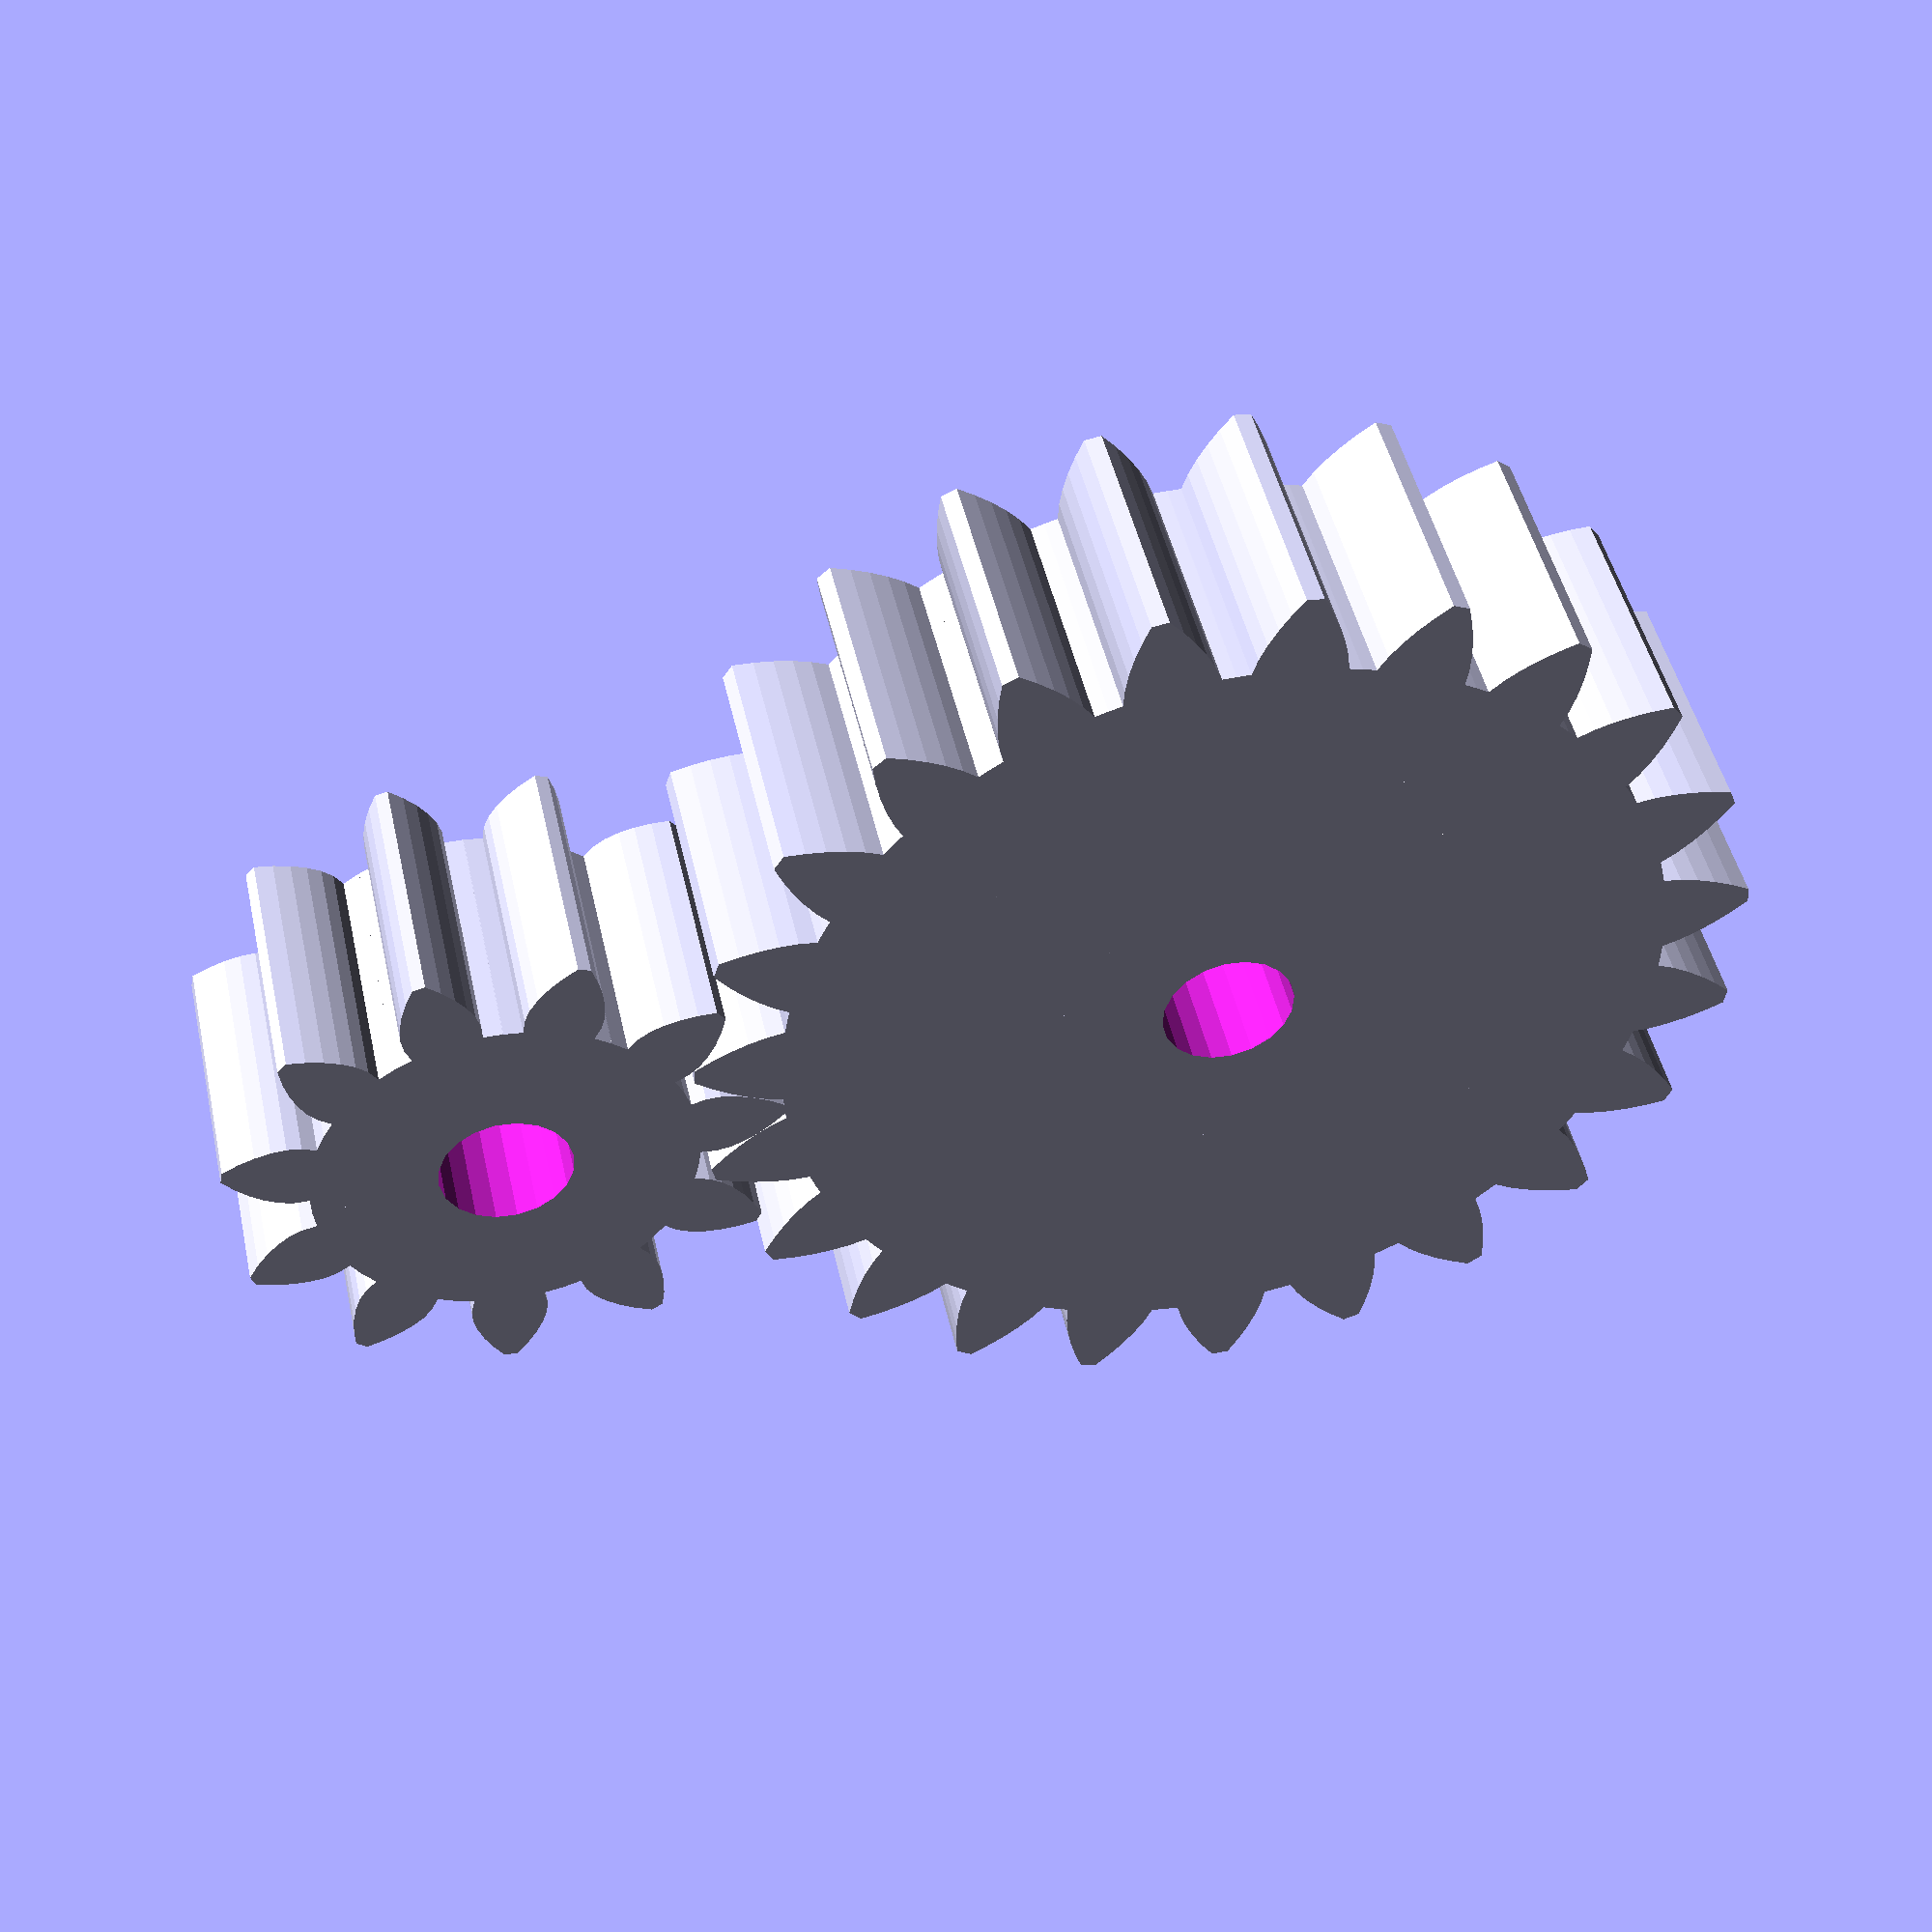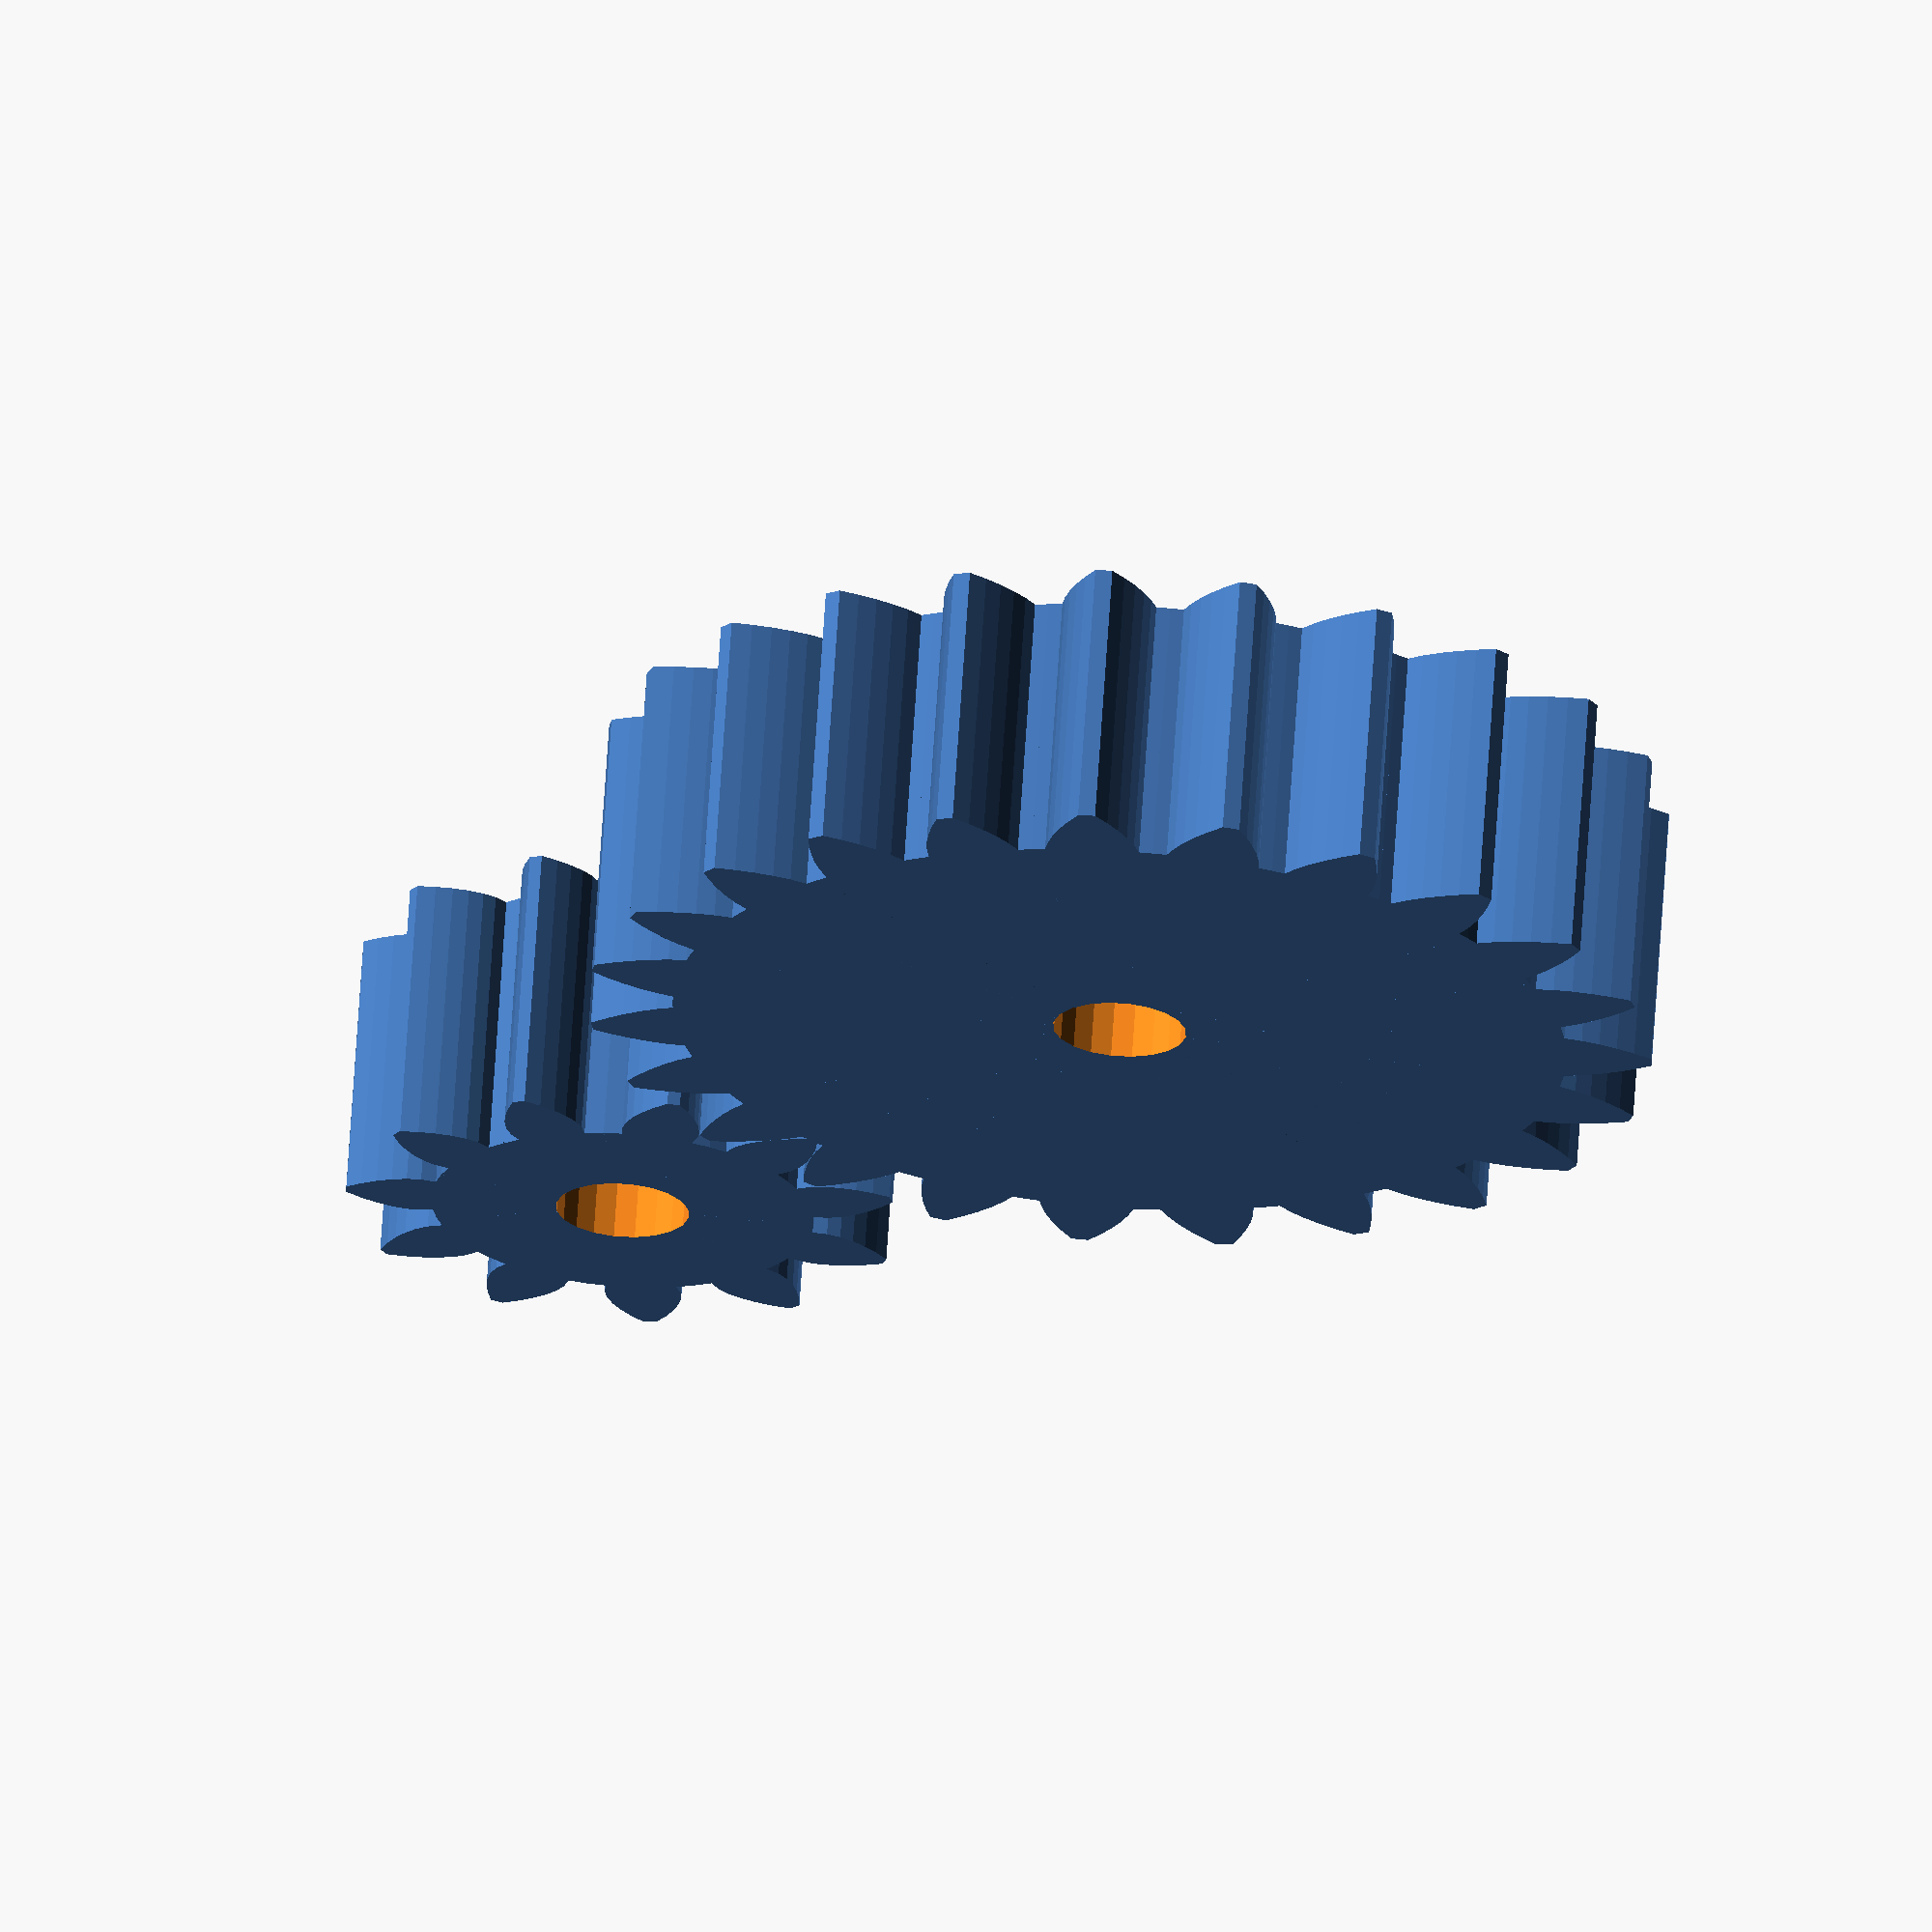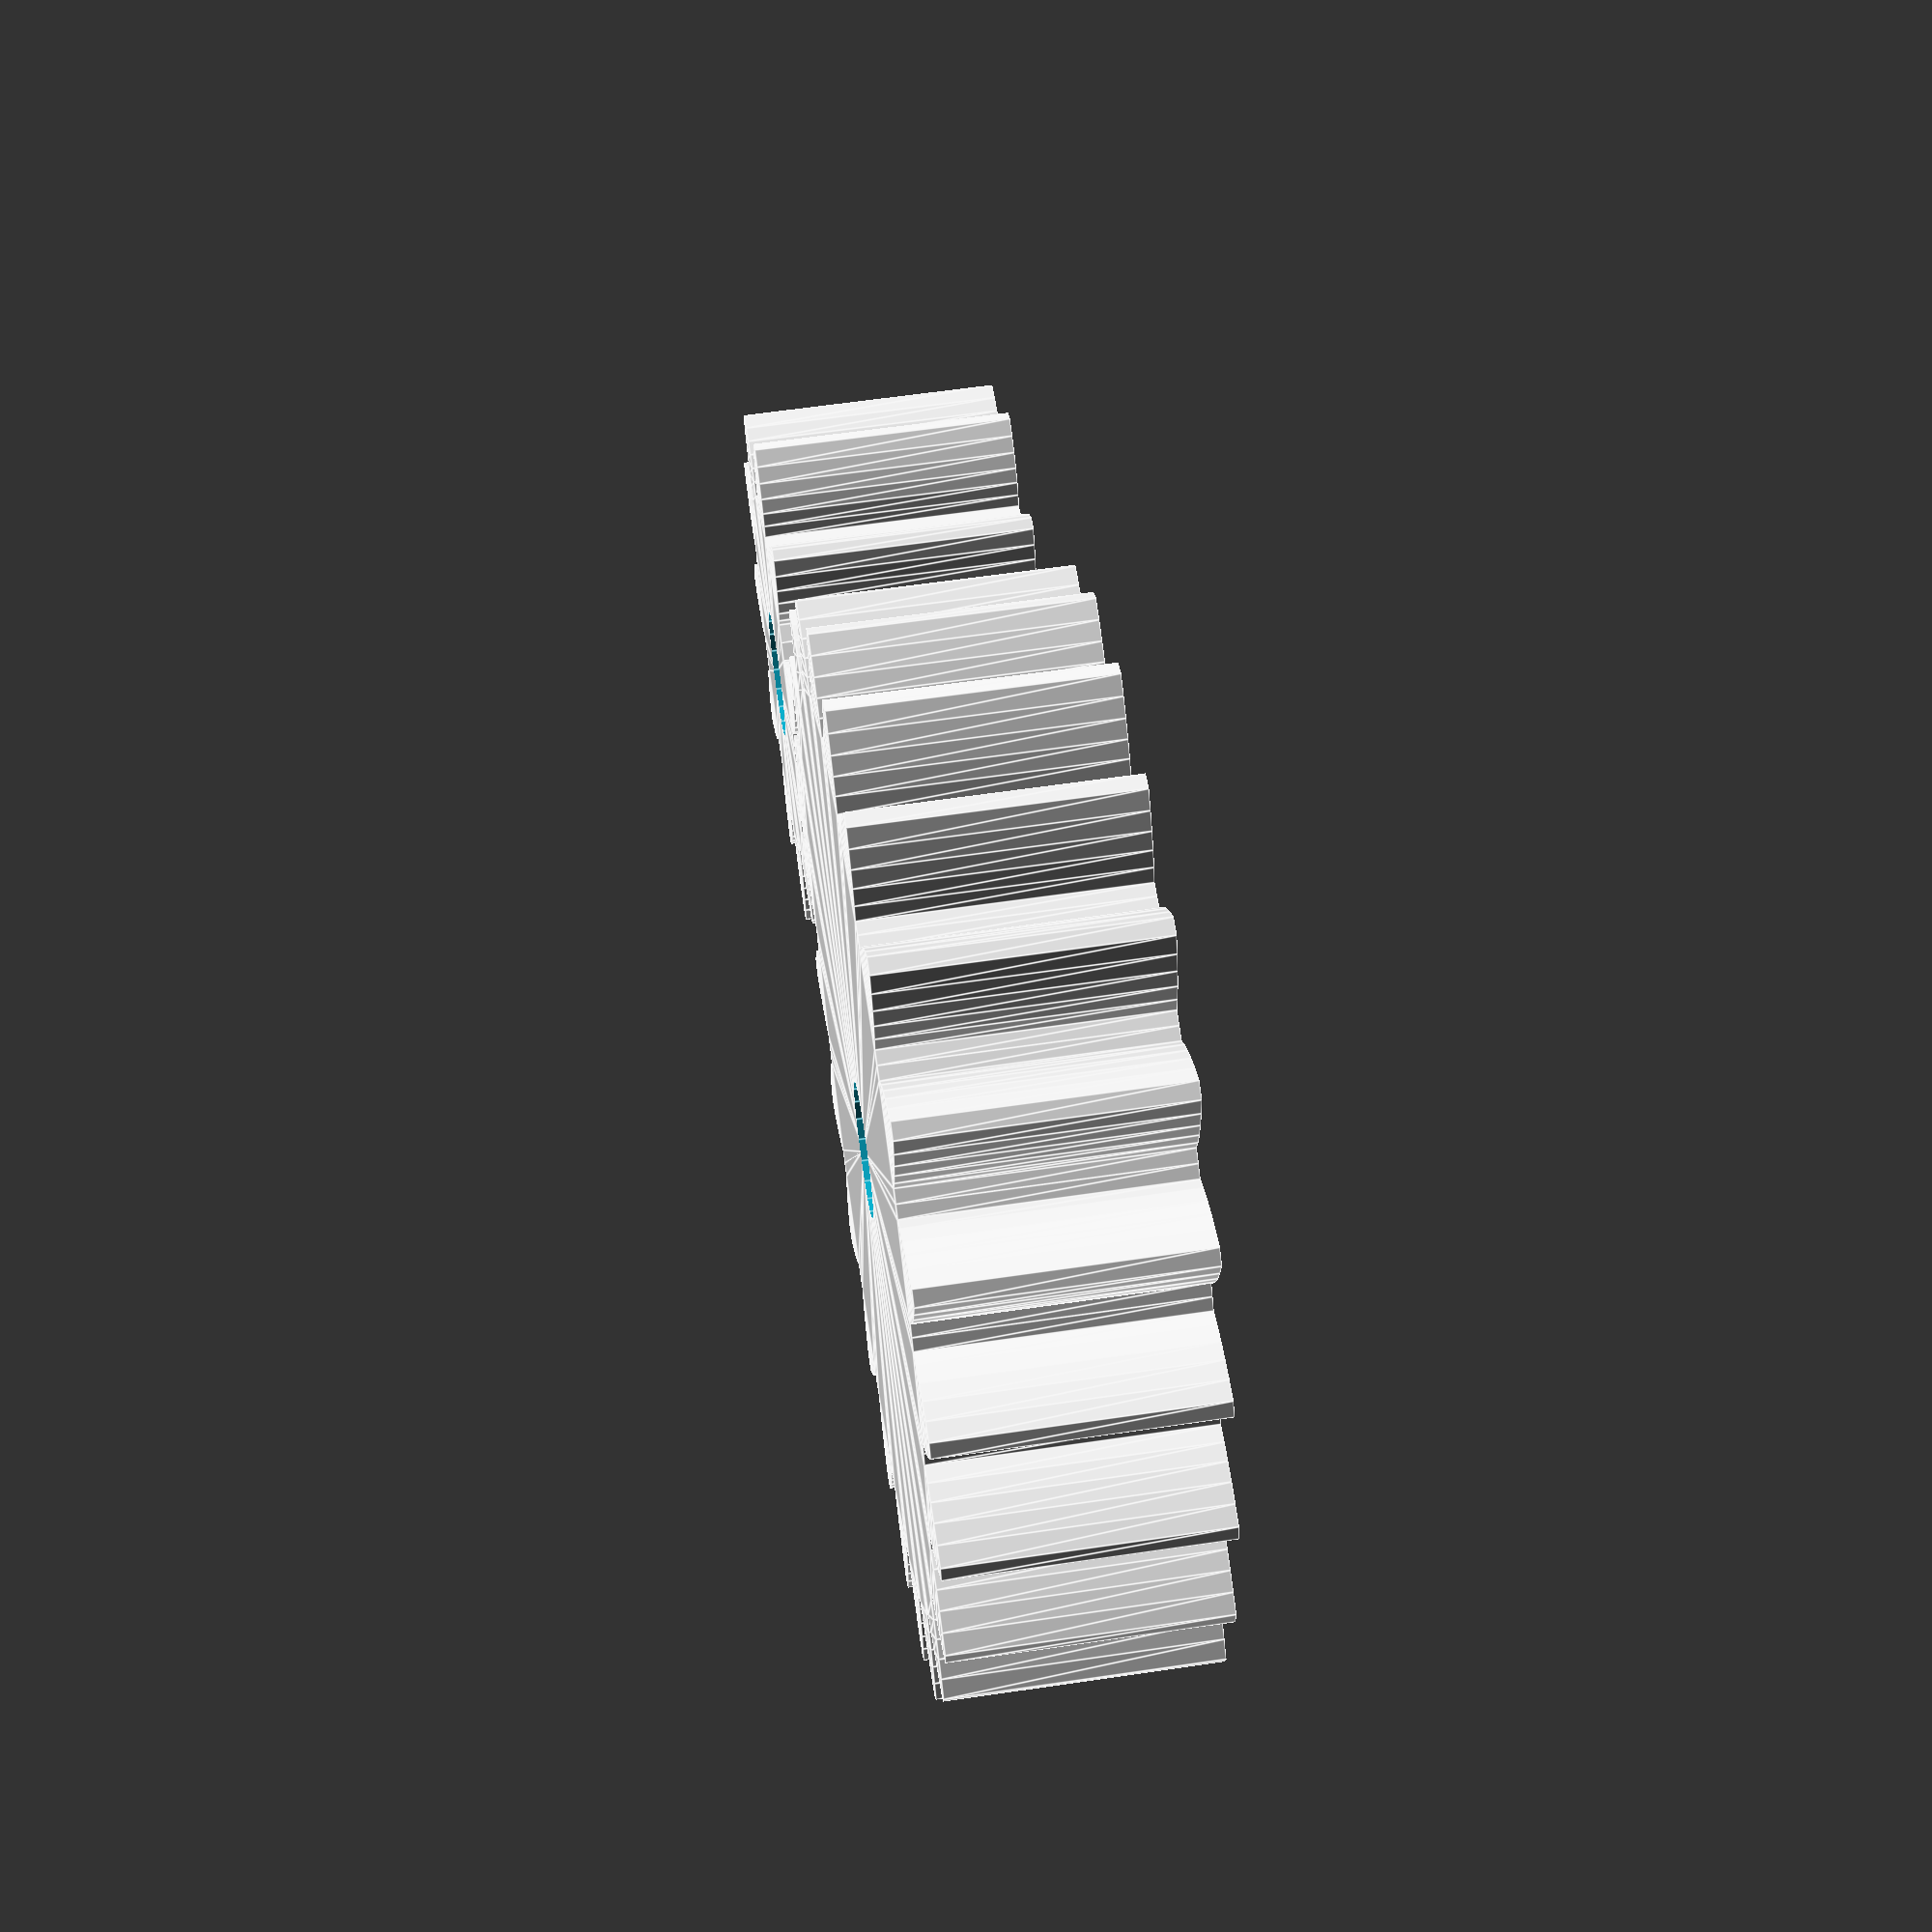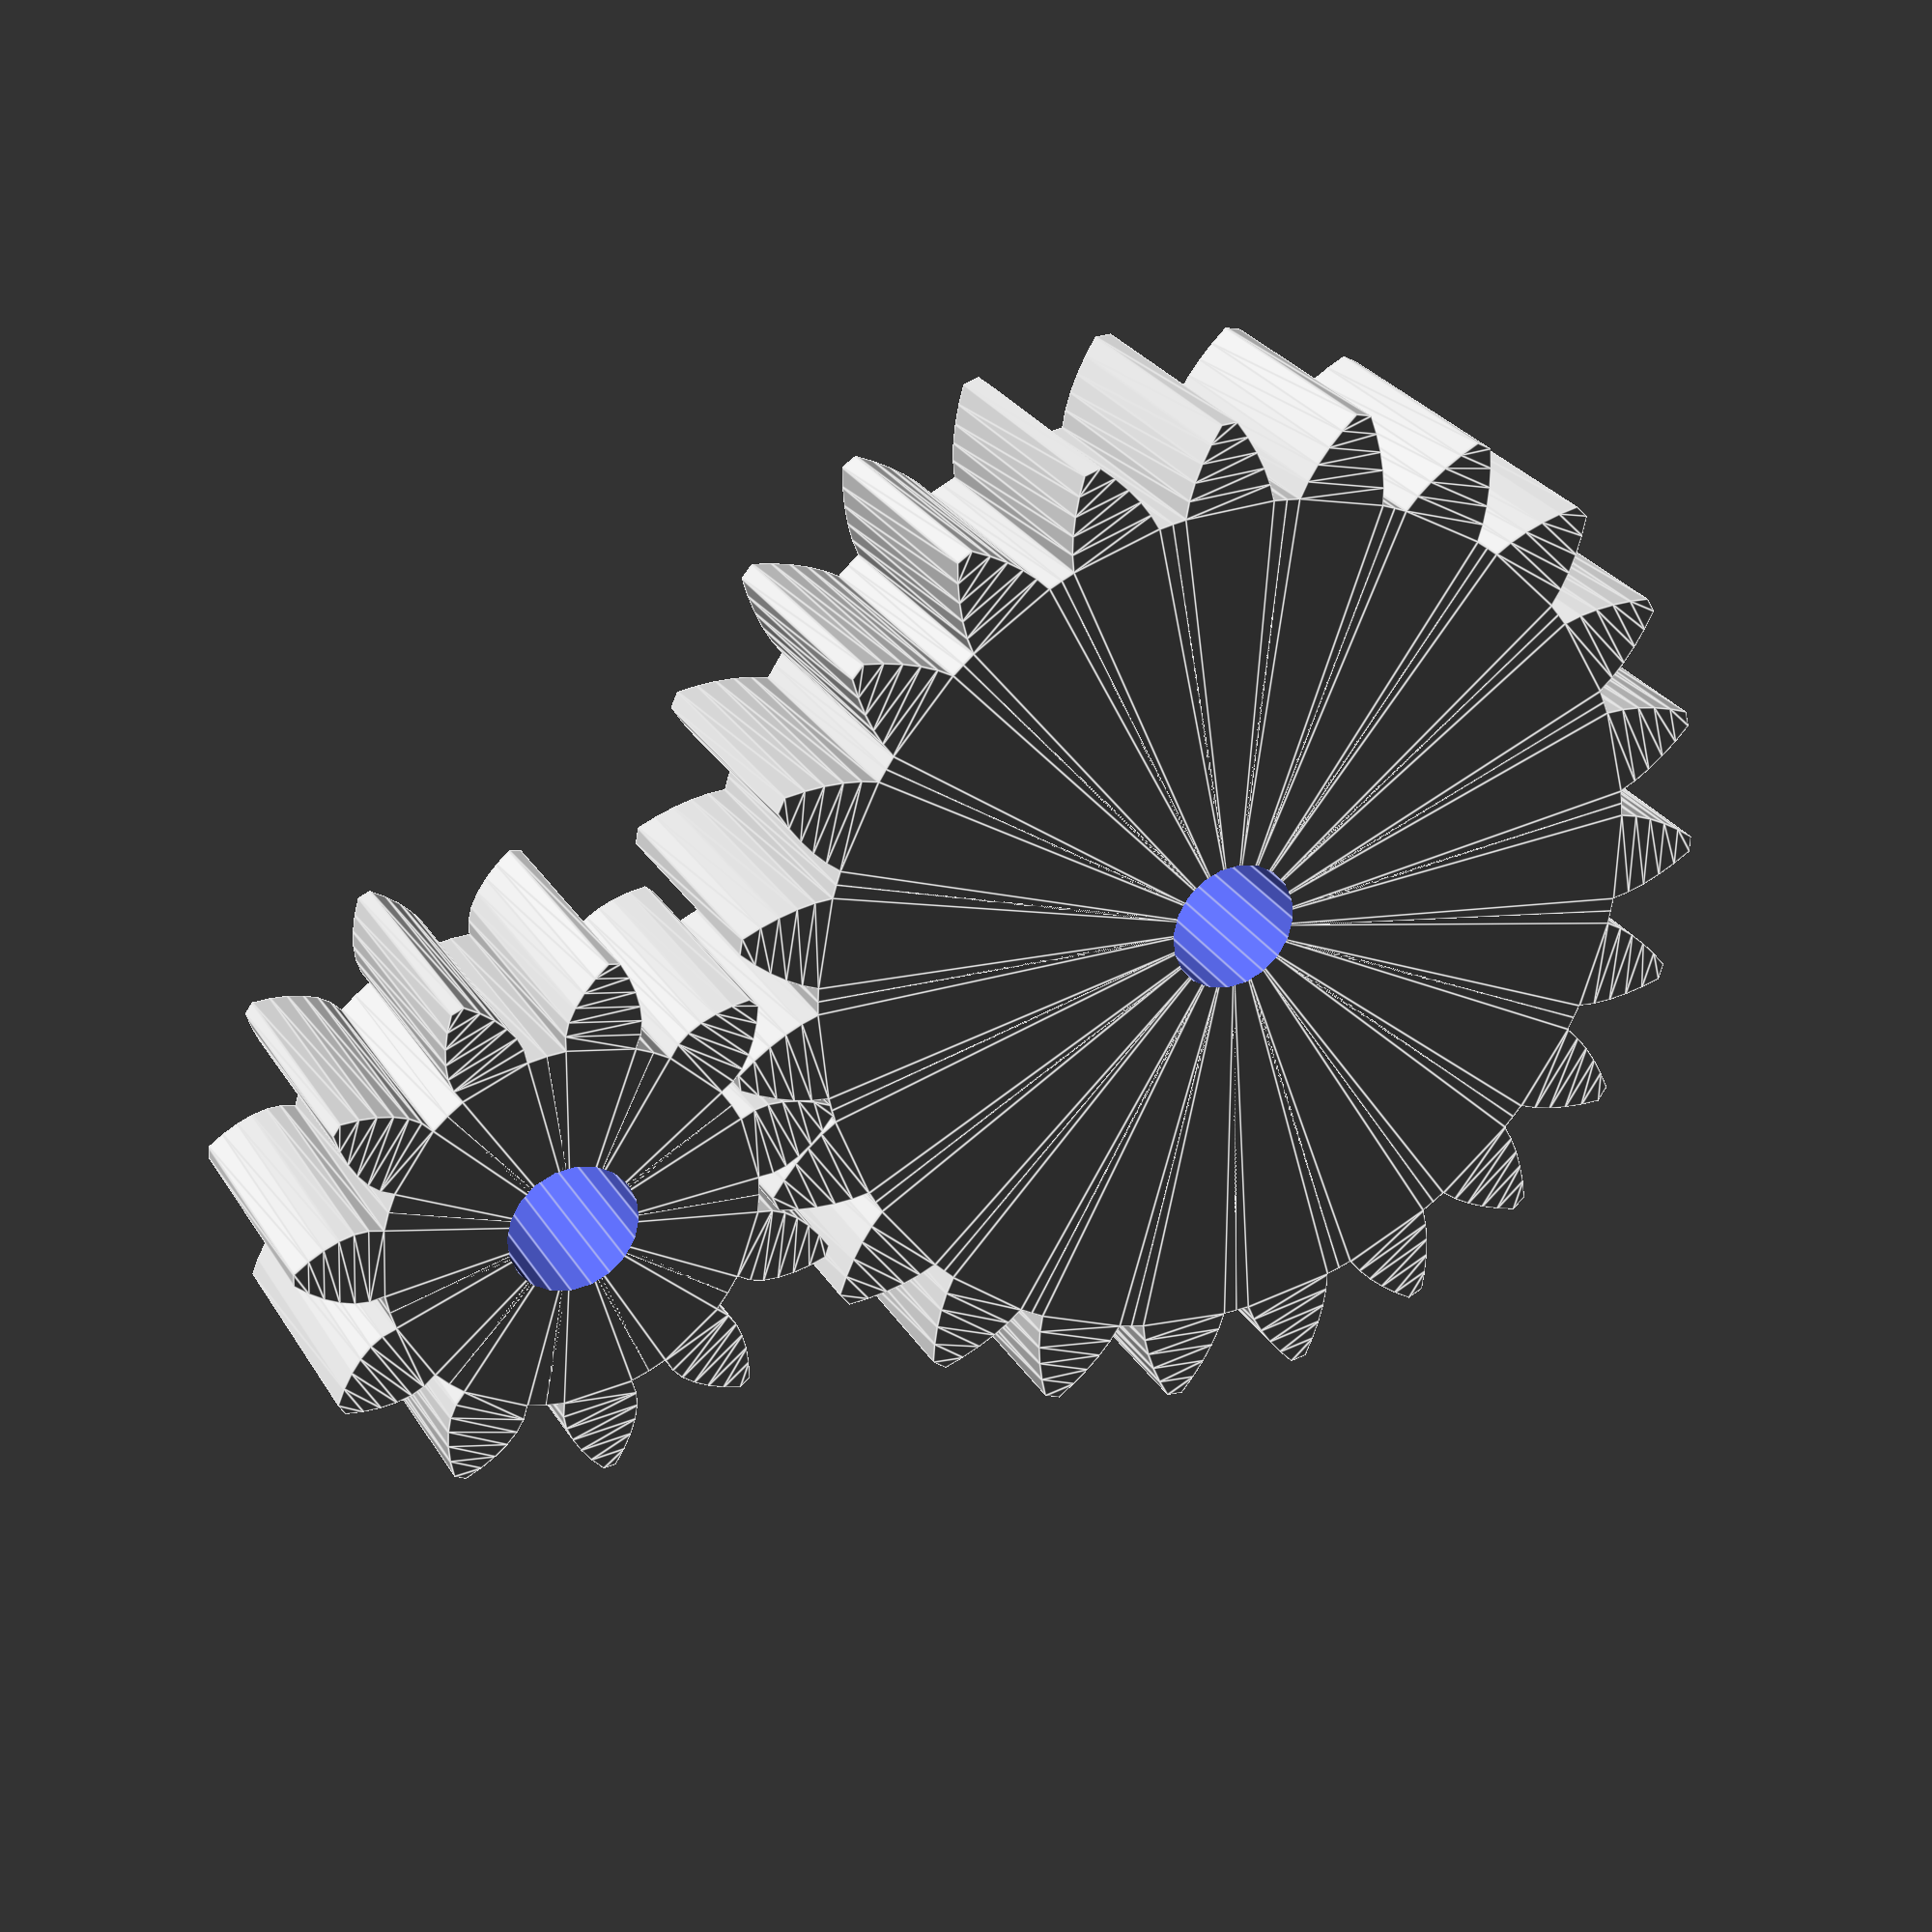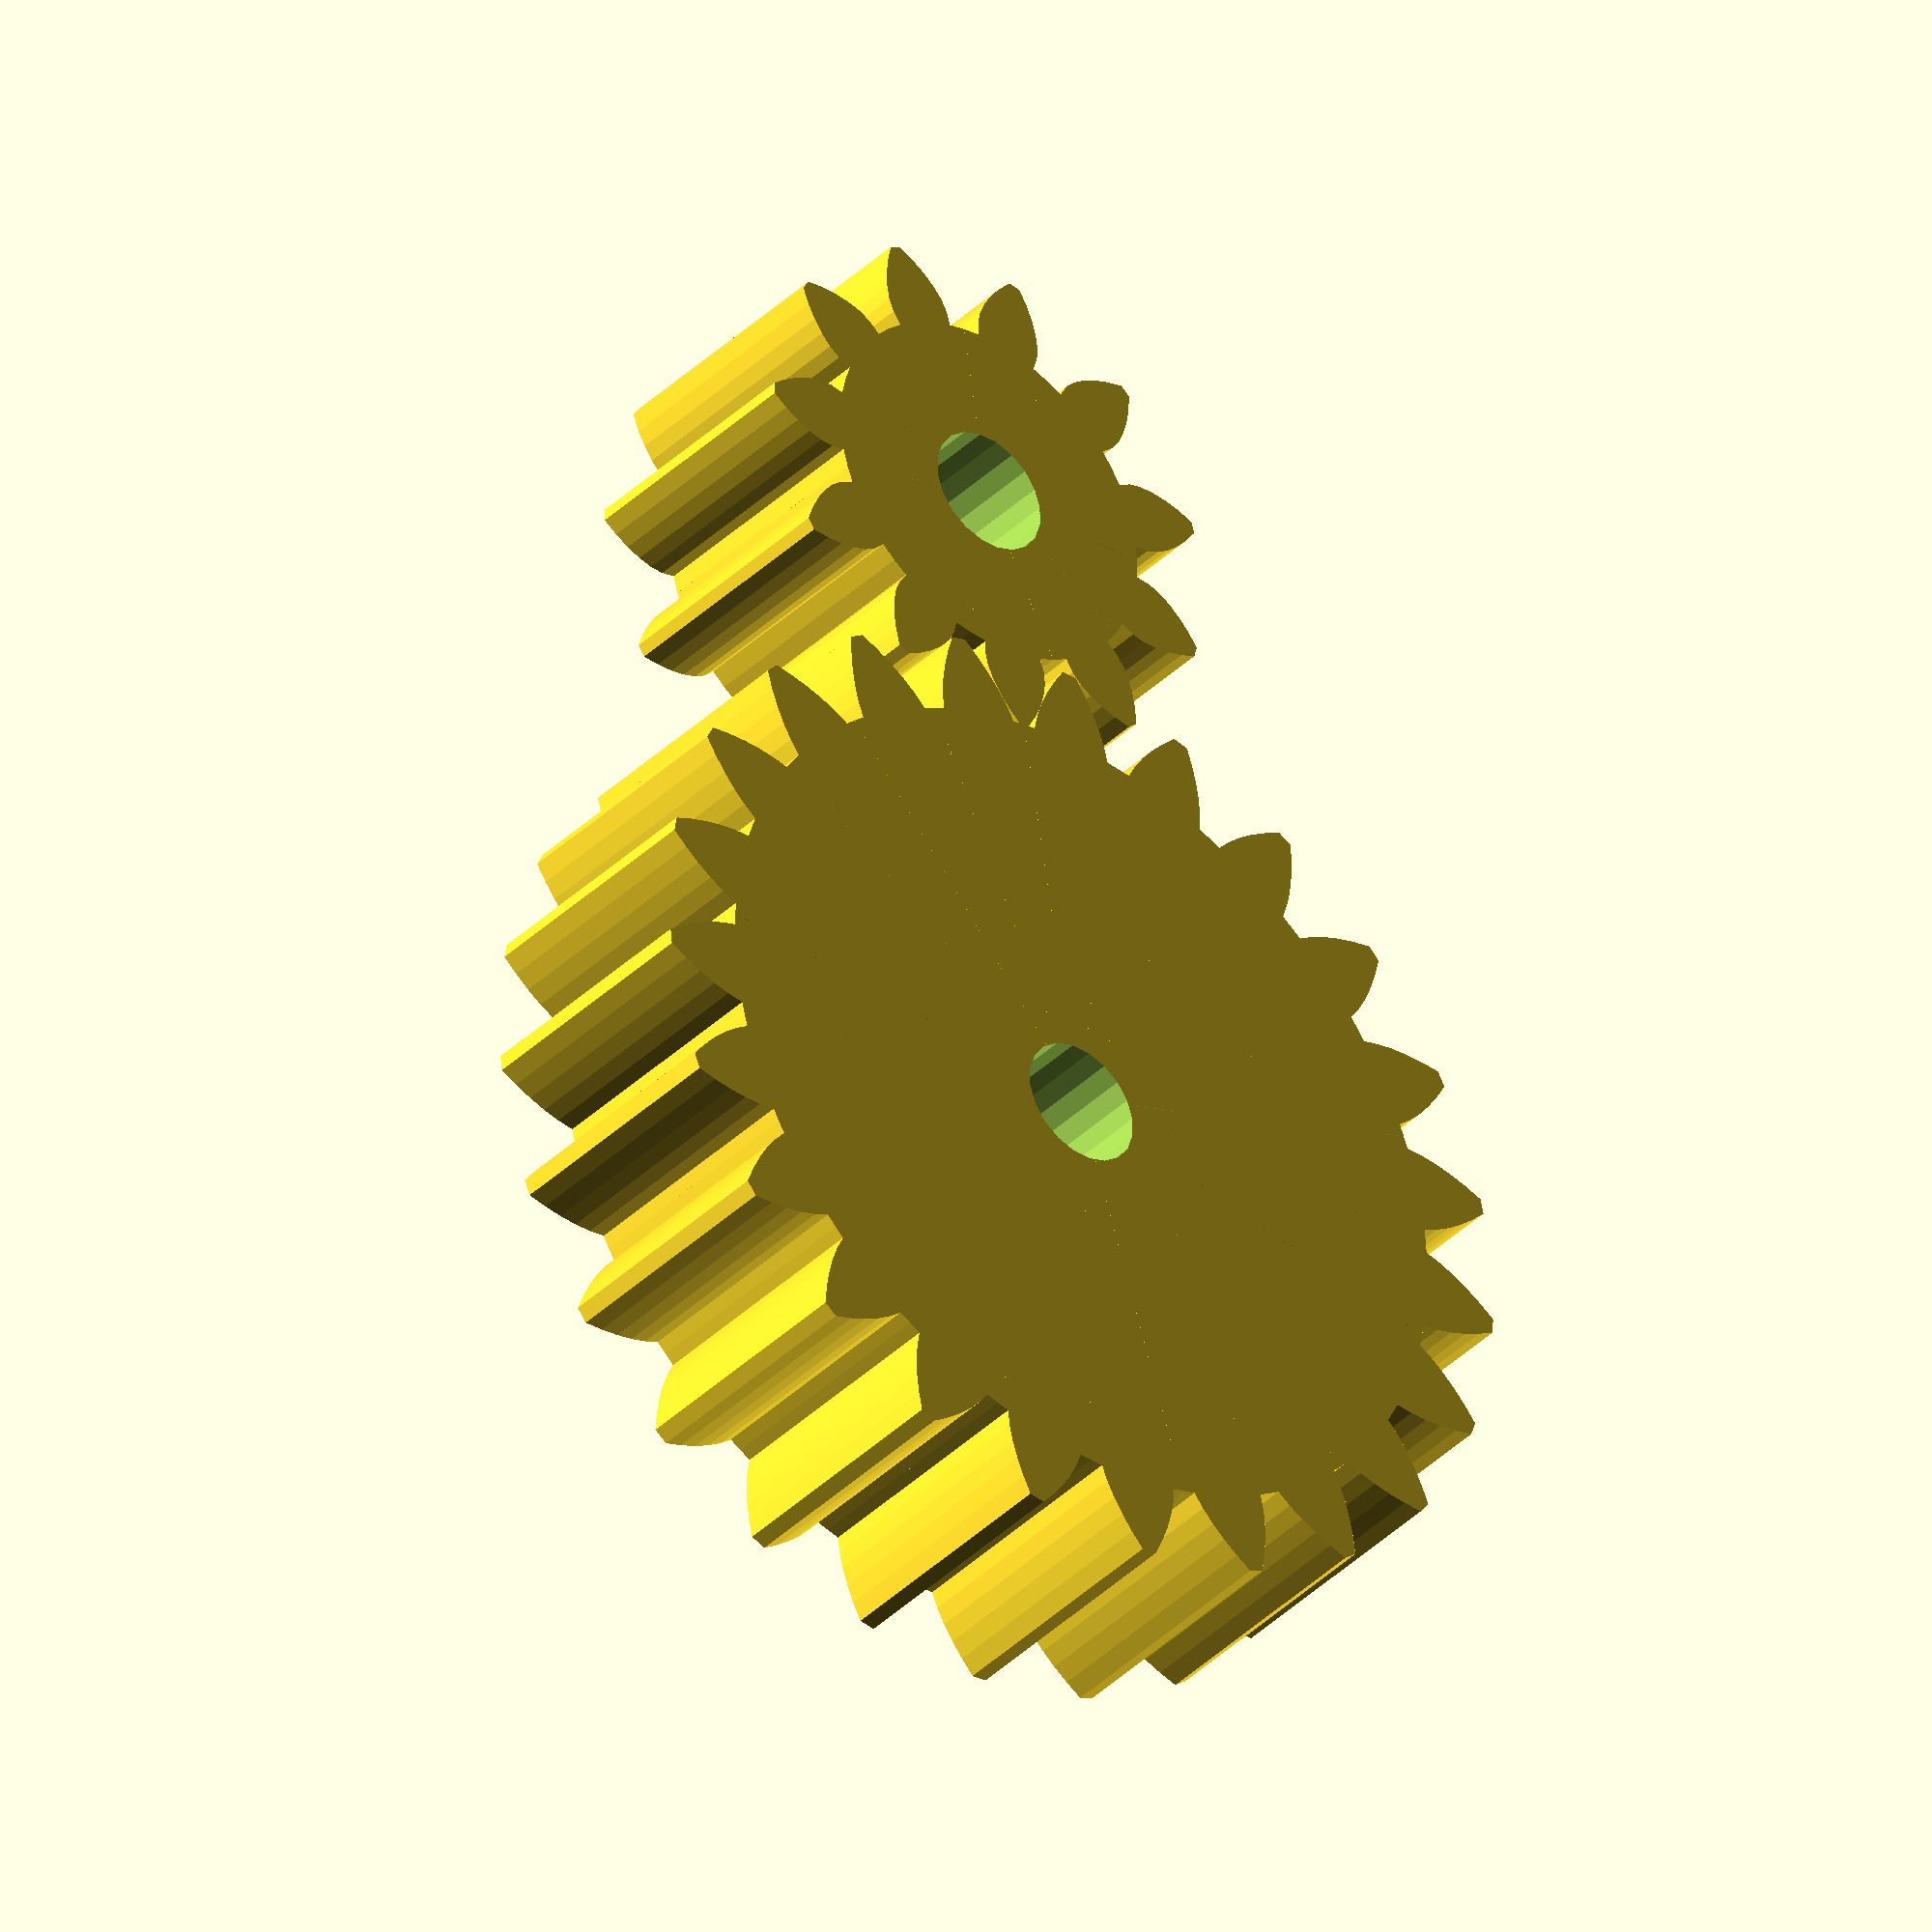
<openscad>
//------------------------------------------------------------------------------------------
// THIS CODE WAS GENERATED WITH GRAPHSCAD
//------------------------------------------------------------------------------------------
// Graphscad is a graphical nodal editor to create .SCAD files
//
// More info : http://graphscad.free.fr
//
// Scad Files created with Graphscad can be edited by graphscad
// Scad Files created with Graphscad can be read by Openscad
//
//------------------------------------------------------------------------------------------
module geardemo()
{
 //////////////////////////////////////////////////////////////////////////////////////////////
 // Public Domain Parametric Involute Spur Gear (and involute helical gear and involute rack)
 // version 1.1
 // by Leemon Baird, 2011, Leemon@Leemon.com
 //http://www.thingiverse.com/thing:5505
 //
 // This file is public domain.  Use it for any purpose, including commercial
 // applications.  Attribution would be nice, but is not required.  There is
 // no warranty of any kind, including its correctness, usefulness, or safety.
 //
 // This is parameterized involute spur (or helical) gear.  It is much simpler and less powerful than
 // others on Thingiverse.  But it is public domain.  I implemented it from scratch from the
 // descriptions and equations on Wikipedia and the web, using Mathematica for calculations and testing,
 // and I now release it into the public domain.
 //
 //        http://en.wikipedia.org/wiki/Involute_gear
 //        http://en.wikipedia.org/wiki/Gear
 //        http://en.wikipedia.org/wiki/List_of_gear_nomenclature
 //        http://gtrebaol.free.fr/doc/catia/spur_gear.html
 //        http://www.cs.cmu.edu/~rapidproto/mechanisms/chpt7.html
 //
 // The module gear() gives an involute spur gear, with reasonable defaults for all the parameters.
 // Normally, you should just choose the first 4 parameters, and let the rest be default values.
 // The module gear() gives a gear in the XY plane, centered on the origin, with one tooth centered on
 // the positive Y axis.  The various functions below it take the same parameters, and return various
 // measurements for the gear.  The most important is pitch_radius, which tells how far apart to space
 // gears that are meshing, and adendum_radius, which gives the size of the region filled by the gear.
 // A gear has a "pitch circle", which is an invisible circle that cuts through the middle of each
 // tooth (though not the exact center). In order for two gears to mesh, their pitch circles should
 // just touch.  So the distance between their centers should be pitch_radius() for one, plus pitch_radius()
 // for the other, which gives the radii of their pitch circles.
 //
 // In order for two gears to mesh, they must have the same mm_per_tooth and pressure_angle parameters.
 // mm_per_tooth gives the number of millimeters of arc around the pitch circle covered by one tooth and one
 // space between teeth.  The pitch angle controls how flat or bulged the sides of the teeth are.  Common
 // values include 14.5 degrees and 20 degrees, and occasionally 25.  Though I've seen 28 recommended for
 // plastic gears. Larger numbers bulge out more, giving stronger teeth, so 28 degrees is the default here.
 //
 // The ratio of number_of_teeth for two meshing gears gives how many times one will make a full
 // revolution when the the other makes one full revolution.  If the two numbers are coprime (i.e.
 // are not both divisible by the same number greater than 1), then every tooth on one gear
 // will meet every tooth on the other, for more even wear.  So coprime numbers of teeth are good.
 //
 // The module rack() gives a rack, which is a bar with teeth.  A rack can mesh with any
 // gear that has the same mm_per_tooth and pressure_angle.
 //
 // Some terminology:
 // The outline of a gear is a smooth circle (the "pitch circle") which has mountains and valleys
 // added so it is toothed.  So there is an inner circle (the "root circle") that touches the
 // base of all the teeth, an outer circle that touches the tips of all the teeth,
 // and the invisible pitch circle in between them.  There is also a "base circle", which can be smaller than
 // all three of the others, which controls the shape of the teeth.  The side of each tooth lies on the path
 // that the end of a string would follow if it were wrapped tightly around the base circle, then slowly unwound.
 // That shape is an "involute", which gives this type of gear its name.
 //
 //////////////////////////////////////////////////////////////////////////////////////////////
 //An involute spur gear, with reasonable defaults for all the parameters.
 //Normally, you should just choose the first 4 parameters, and let the rest be default values.
 //Meshing gears must match in mm_per_tooth, pressure_angle, and twist,
 //and be separated by the sum of their pitch radii, which can be found with pitch_radius().
 module gear (
     mm_per_tooth    = 3,    //this is the "circular pitch", the circumference of the pitch circle divided by the number of teeth
     number_of_teeth = 11,   //total number of teeth around the entire perimeter
     thickness       = 6,    //thickness of gear in mm
     hole_diameter   = 3,    //diameter of the hole in the center, in mm
     twist           = 0,    //teeth rotate this many degrees from bottom of gear to top.  360 makes the gear a screw with each thread going around once
     teeth_to_hide   = 0,    //number of teeth to delete to make this only a fraction of a circle
     pressure_angle  = 28,   //Controls how straight or bulged the tooth sides are. In degrees.
     clearance       = 0.0,  //gap between top of a tooth on one gear and bottom of valley on a meshing gear (in millimeters)
     backlash        = 0.0   //gap between two meshing teeth, in the direction along the circumference of the pitch circle
 )
 {
      pi = 3.1415926;
      p  = mm_per_tooth * number_of_teeth / pi / 2;
    //radius of pitch circle
      c  = p + mm_per_tooth / pi - clearance;
          //radius of outer circle
      b  = p*cos(pressure_angle);
                      //radius of base circle
      r  = p-(c-p)-clearance;
                          //radius of root circle
      t  = mm_per_tooth/2-backlash/2;
                  //tooth thickness at pitch circle
      k  = -gear_iang(b, p) - t/2/p/pi*180;
  {
           //angle to where involute meets base circle on each side of tooth
           difference()
   {
                for (i = [0:number_of_teeth-teeth_to_hide-1] )
                    rotate([0,0,i*360/number_of_teeth])
                        linear_extrude(height = thickness, center = true, convexity = 10, twist = twist)
                            polygon(
                                points=[
                                    [0, -hole_diameter/10],
                                    gear_polar(r, -181/number_of_teeth),
                                    gear_polar(r, r<b ? k : -180/number_of_teeth),
                                    gear_q7(0/5,r,b,c,k, 1),gear_q7(1/5,r,b,c,k, 1),gear_q7(2/5,r,b,c,k, 1),gear_q7(3/5,r,b,c,k, 1),gear_q7(4/5,r,b,c,k, 1),gear_q7(5/5,r,b,c,k, 1),
                                    gear_q7(5/5,r,b,c,k,-1),gear_q7(4/5,r,b,c,k,-1),gear_q7(3/5,r,b,c,k,-1),gear_q7(2/5,r,b,c,k,-1),gear_q7(1/5,r,b,c,k,-1),gear_q7(0/5,r,b,c,k,-1),
                                    gear_polar(r, r<b ? -k : 180/number_of_teeth),
                                    gear_polar(r, 181/number_of_teeth)
                                ],
                                 paths=[[0,1,2,3,4,5,6,7,8,9,10,11,12,13,14,15,16]]
                            );
                cylinder(h=2*thickness+1, r=hole_diameter/2, center=true, $fn=20);
   }
  }
 }
 ;
 //these 4 functions are used by gear
 function gear_polar(r,theta)   = r*[sin(theta), cos(theta)];
                             //convert gear_polar to cartesian coordinates
 function gear_iang(r1,r2)      = sqrt((r2/r1)*(r2/r1) - 1)/3.1415926*180 - acos(r1/r2);
  //unwind a string this many degrees to go from radius r1 to radius r2
 function gear_q7(f,r,b,r2,t,s) = gear_q6(b,s,t,(1-f)*max(b,r)+f*r2);
                          //radius a fraction f up the curved side of the tooth
 function gear_q6(b,s,t,d)      = gear_polar(d,s*(gear_iang(b,d)+t));
                               //point at radius d on the involute curve
 function node_gear_matrix(i=0,j=0,k=0,l=0,m=0,n=0) = translate([0,0,0]);
 module node_gear(i=0,j=0,k=0,l=0,m=0,n=0)
 {
  gear(mm_per_tooth=3,number_of_teeth=23,thickness=6.0,hole_diameter=3,twist=0,teeth_to_hide=0,pressure_angle=28,clearance=0,backlash=0);
 }
 function node_gear0_matrix(i=0,j=0,k=0,l=0,m=0,n=0) = translate([0,0,0]);
 module node_gear0(i=0,j=0,k=0,l=0,m=0,n=0)
 {
  gear(mm_per_tooth=3,number_of_teeth=11,thickness=6.0,hole_diameter=3,twist=0,teeth_to_hide=0,pressure_angle=28,clearance=0,backlash=0);
 }
 function node_translate_matrix(i=0,j=0,k=0,l=0,m=0,n=0) = translate([0,(((3)*((23)/ 3.1415926 / 2))),0])*node_gear_matrix(i=i,j=j,k=k,l=l,m=m,n=n);
 module node_translate(i=0,j=0,k=0,l=0,m=0,n=0)
 {
  translate([0,(((3)*((23)/ 3.1415926 / 2))),0])node_gear(i,j,k,l,m,n);
 }
 function node_translate0_matrix(i=0,j=0,k=0,l=0,m=0,n=0) = translate([0,((((3)*((11)/ 3.1415926 / 2)))*-1),0])*node_gear0_matrix(i=i,j=j,k=k,l=l,m=m,n=n);
 module node_translate0(i=0,j=0,k=0,l=0,m=0,n=0)
 {
  translate([0,((((3)*((11)/ 3.1415926 / 2)))*-1),0])node_gear0(i,j,k,l,m,n);
 }
 function node_boolean_matrix(i=0,j=0,k=0,l=0,m=0,n=0) = node_translate_matrix(i=i,j=j,k=k,l=l,m=m,n=n);
 module node_boolean(i=0,j=0,k=0,l=0,m=0,n=0)
 {
  union()
  {
   node_translate(i,j,k,l,m,n);
   node_translate0(i,j,k,l,m,n);
  }
 }
 node_boolean();
 /*--------------------------------------------------------------------------------------------------------
  Graphscad Utils functions
  This code is Used By Graphscad Nodal Editor to generate SCAD files
 --------------------------------------------------------------------------------------------------------*/
 function det4x4(a) =
 a[0][0]*a[1][1]*a[2][2]*a[3][3] + a[0][0]*a[1][2]*a[2][3]*a[3][1] + a[0][0]*a[1][3]*a[2][1]*a[3][2]
 + a[0][1]*a[1][0]*a[2][3]*a[3][2] + a[0][1]*a[1][2]*a[2][0]*a[3][3] + a[0][1]*a[1][3]*a[2][2]*a[3][0]
 + a[0][2]*a[1][0]*a[2][1]*a[3][3] + a[0][2]*a[1][1]*a[2][3]*a[3][0] + a[0][2]*a[1][3]*a[2][0]*a[3][1]
 + a[0][3]*a[1][0]*a[2][2]*a[3][1] + a[0][3]*a[1][1]*a[2][0]*a[3][2] + a[0][3]*a[1][2]*a[2][1]*a[3][0]
 - a[0][0]*a[1][1]*a[2][3]*a[3][2] - a[0][0]*a[1][2]*a[2][1]*a[3][3] - a[0][0]*a[1][3]*a[2][2]*a[3][1]
 - a[0][1]*a[1][0]*a[2][2]*a[3][3] - a[0][1]*a[1][2]*a[2][3]*a[3][0] - a[0][1]*a[1][3]*a[2][0]*a[3][2]
 - a[0][2]*a[1][0]*a[2][3]*a[3][1] - a[0][2]*a[1][1]*a[2][0]*a[3][3] - a[0][2]*a[1][3]*a[2][1]*a[3][0]
 - a[0][3]*a[1][0]*a[2][1]*a[3][2] - a[0][3]*a[1][1]*a[2][2]*a[3][0] - a[0][3]*a[1][2]*a[2][0]*a[3][1];
 function invb00(a) = a[1][1]*a[2][2]*a[3][3] + a[1][2]*a[2][3]*a[3][1] + a[1][3]*a[2][1]*a[3][2] - a[1][1]*a[2][3]*a[3][2] - a[1][2]*a[2][1]*a[3][3] - a[1][3]*a[2][2]*a[3][1];
 function invb01(a) = a[0][1]*a[2][3]*a[3][2] + a[0][2]*a[2][1]*a[3][3] + a[0][3]*a[2][2]*a[3][1] - a[0][1]*a[2][2]*a[3][3] - a[0][2]*a[2][3]*a[3][1] - a[0][3]*a[2][1]*a[3][2];
 function invb02(a) = a[0][1]*a[1][2]*a[3][3] + a[0][2]*a[1][3]*a[3][1] + a[0][3]*a[1][1]*a[3][2] - a[0][1]*a[1][3]*a[3][2] - a[0][2]*a[1][1]*a[3][3] - a[0][3]*a[1][2]*a[3][1];
 function invb03(a) = a[0][1]*a[1][3]*a[2][2] + a[0][2]*a[1][1]*a[2][3] + a[0][3]*a[1][2]*a[2][1] - a[0][1]*a[1][2]*a[2][3] - a[0][2]*a[1][3]*a[2][1] - a[0][3]*a[1][1]*a[2][2];
 function invb10(a) = a[1][0]*a[2][3]*a[3][2] + a[1][2]*a[2][0]*a[3][3] + a[1][3]*a[2][2]*a[3][0] - a[1][0]*a[2][2]*a[3][3] - a[1][2]*a[2][3]*a[3][0] - a[1][3]*a[2][0]*a[3][2];
 function invb11(a) = a[0][0]*a[2][2]*a[3][3] + a[0][2]*a[2][3]*a[3][0] + a[0][3]*a[2][0]*a[3][2] - a[0][0]*a[2][3]*a[3][2] - a[0][2]*a[2][0]*a[3][3] - a[0][3]*a[2][2]*a[3][0];
 function invb12(a) = a[0][0]*a[1][3]*a[3][2] + a[0][2]*a[1][0]*a[3][3] + a[0][3]*a[1][2]*a[3][0] - a[0][0]*a[1][2]*a[3][3] - a[0][2]*a[1][3]*a[3][0] - a[0][3]*a[1][0]*a[3][2];
 function invb13(a) = a[0][0]*a[1][2]*a[2][3] + a[0][2]*a[1][3]*a[2][0] + a[0][3]*a[1][0]*a[2][2] - a[0][0]*a[1][3]*a[2][2] - a[0][2]*a[1][0]*a[2][3] - a[0][3]*a[1][2]*a[2][0];
 function invb20(a) = a[1][0]*a[2][1]*a[3][3] + a[1][1]*a[2][3]*a[3][0] + a[1][3]*a[2][0]*a[3][1] - a[1][0]*a[2][3]*a[3][1] - a[1][1]*a[2][0]*a[3][3] - a[1][3]*a[2][1]*a[3][0];
 function invb21(a) = a[0][0]*a[2][3]*a[3][1] + a[0][1]*a[2][0]*a[3][3] + a[0][3]*a[2][1]*a[3][0] - a[0][0]*a[2][1]*a[3][3] - a[0][1]*a[2][3]*a[3][0] - a[0][3]*a[2][0]*a[3][1];
 function invb22(a) = a[0][0]*a[1][1]*a[3][3] + a[0][1]*a[1][3]*a[3][0] + a[0][3]*a[1][0]*a[3][1] - a[0][0]*a[1][3]*a[3][1] - a[0][1]*a[1][0]*a[3][3] - a[0][3]*a[1][1]*a[3][0];
 function invb23(a) = a[0][0]*a[1][3]*a[2][1] + a[0][1]*a[1][0]*a[2][3] + a[0][3]*a[1][1]*a[2][0] - a[0][0]*a[1][1]*a[2][3] - a[0][1]*a[1][3]*a[2][0] - a[0][3]*a[1][0]*a[2][1];
 function invb30(a) = a[1][0]*a[2][2]*a[3][1] + a[1][1]*a[2][0]*a[3][2] + a[1][2]*a[2][1]*a[3][0] - a[1][0]*a[2][1]*a[3][2] - a[1][1]*a[2][2]*a[3][0] - a[1][2]*a[2][0]*a[3][1];
 function invb31(a) = a[0][0]*a[2][1]*a[3][2] + a[0][1]*a[2][2]*a[3][0] + a[0][2]*a[2][0]*a[3][1] - a[0][0]*a[2][2]*a[3][1] - a[0][1]*a[2][0]*a[3][2] - a[0][2]*a[2][1]*a[3][0];
 function invb32(a) = a[0][0]*a[1][2]*a[3][1] + a[0][1]*a[1][0]*a[3][2] + a[0][2]*a[1][1]*a[3][0] - a[0][0]*a[1][1]*a[3][2] - a[0][1]*a[1][2]*a[3][0] - a[0][2]*a[1][0]*a[3][1];
 function invb33(a) = a[0][0]*a[1][1]*a[2][2] + a[0][1]*a[1][2]*a[2][0] + a[0][2]*a[1][0]*a[2][1] - a[0][0]*a[1][2]*a[2][1] - a[0][1]*a[1][0]*a[2][2] - a[0][2]*a[1][1]*a[2][0];
 function inv4x4(a)= (1/det4x4(a))*[
 [invb00(a),invb01(a),invb02(a),invb03(a)],
 [invb10(a),invb11(a),invb12(a),invb13(a)],
 [invb20(a),invb21(a),invb22(a),invb23(a)],
 [invb30(a),invb31(a),invb32(a),invb33(a)]];
 function onlytranslate(a)=  [
                        [1,0,0,a[0][3]],
                        [0,1,0,a[1][3]],
                        [0,0,1,a[2][3]],
                        [0,0,0,1]];
 function negonlytranslate(a)=[
                        [1,0,0,-a[0][3]],
                        [0,1,0,-a[1][3]],
                        [0,0,1,-a[2][3]],
                        [0,0,0,1]];
 function lookatvec(t,parentmat) = [t[0]-parentmat[0][3],
                                 t[1]-parentmat[1][3],
                                 t[2]-parentmat[2][3]];
 /*
              rx = '0'
              ry = 'acos('+tz+'/norm(['+tx+','+ty+','+tz+']))'
              rz = 'atan2('+ty+','+tx+')'
 */
 function lookatrot(t,parentmat) = [0,
                                 acos((t[2]-parentmat[2][3])/norm(lookatvec(t,parentmat))),
                                 atan2(t[1]-parentmat[1][3],t[0]-parentmat[0][3])];
 function gettranslation(m) = [m[0][3],m[1][3],m[2][3]];
 function vectormulmatrix(v,m) = m*v;
 function vectorlength(v) = norm(v);
 function vectorx(v) = v[0];
 function vectory(v) = v[1];
 function vectorz(v) = v[2];
 function vectoradd(a,b) = (a+b);
 function vectorsub(a,b) = (a-b);
 function vectormul(a,b) = (a*b);
 function vectordiv(a,b) = (a*(1/b));
 function scale(v)=[[v[0],0,0,0],
                    [0,v[1],0,0],
                    [0,0,v[2],0],
                    [0,0,0,1]];
 function rotatex(a)=[[1,0,0,0],
                      [0,cos(a),-sin(a),0],
                      [0,sin(a),cos(a),0],
                      [0,0,0,1]];
 function rotatey(a)=[[cos(a),0,sin(a),0],
                      [0,1,0,0],
                      [-sin(a),0,cos(a),0],
                      [0,0,0,1]];
 function rotatez(a)=[[cos(a),-sin(a),0,0],
                      [sin(a),cos(a),0,0],
                      [0,0,1,0],
                      [0,0,0,1]];
 function rotatea(c,s,l,m,n)=[[l*l*(1-c)+c,m*l*(1-c)-n*s,n*l*(1-c)+m*s,0],
                              [l*m*(1-c)+n*s,m*m*(1-c)+c,n*m*(1-c)-l*s,0],
                              [l*n*(1-c)-m*s,m*n*(1-c)+l*s,n*n*(1-c)+c,0],
                              [0,0,0,1]];
 function rotateanv(a,nv)=rotatea(cos(a),sin(a),nv[0],nv[1],nv[2]);
 function rotate(a,v, normV=true)=(v==undef)?rotatez(a[2])*rotatey(a[1])*rotatex(a[0]):
                      normV ? rotateanv(a,v/sqrt(v*v)) : rotateanv(a,v);
 function translate(v)=[[1,0,0,v[0]],
                        [0,1,0,v[1]],
                        [0,0,1,v[2]],
                        [0,0,0,1]];
 function mirrorabc(a,b,c)=[[1-2*a*a,-2*a*b,-2*a*c,0],
                            [-2*a*b,1-2*b*b,-2*b*c,0],
                            [-2*a*c,-2*b*c,1-2*c*c,0],
                            [0,0,0,1]];
 function mirrornv(nv)=mirrorabc(nv[0],nv[1],nv[2]);
 function mirror(v)=mirrornv(v/sqrt(v*v));
}
geardemo();


/*BEGINGRAPHSCAD{
    "nodes": [
        {
            "name": "node_gear",
            "inputplugs": [
                {
                    "type": "str",
                    "name": "mm_per_tooth",
                    "value": "3"
                },
                {
                    "type": "str",
                    "name": "number_of_teeth",
                    "value": "23"
                },
                {
                    "type": "str",
                    "name": "thickness",
                    "value": "6.0"
                },
                {
                    "type": "str",
                    "name": "hole_diameter",
                    "value": "3"
                },
                {
                    "type": "str",
                    "name": "twist",
                    "value": "0"
                },
                {
                    "type": "str",
                    "name": "teeth_to_hide",
                    "value": "0"
                },
                {
                    "type": "str",
                    "name": "pressure_angle",
                    "value": "28"
                },
                {
                    "type": "str",
                    "name": "clearance",
                    "value": "0"
                },
                {
                    "type": "str",
                    "name": "backlash",
                    "value": "0"
                },
                {
                    "type": "str",
                    "name": "tx",
                    "value": "0"
                },
                {
                    "type": "str",
                    "name": "ty",
                    "value": "0"
                },
                {
                    "type": "str",
                    "name": "tz",
                    "value": "0"
                }
            ],
            "typename": "Node_gear",
            "version": 1,
            "y": -239.10240261230496,
            "x": -789.9725503417968
        },
        {
            "name": "node_gear0",
            "inputplugs": [
                {
                    "type": "str",
                    "name": "mm_per_tooth",
                    "value": "3"
                },
                {
                    "type": "str",
                    "name": "number_of_teeth",
                    "value": "11"
                },
                {
                    "type": "str",
                    "name": "thickness",
                    "value": "6.0"
                },
                {
                    "type": "str",
                    "name": "hole_diameter",
                    "value": "3"
                },
                {
                    "type": "str",
                    "name": "twist",
                    "value": "0"
                },
                {
                    "type": "str",
                    "name": "teeth_to_hide",
                    "value": "0"
                },
                {
                    "type": "str",
                    "name": "pressure_angle",
                    "value": "28"
                },
                {
                    "type": "str",
                    "name": "clearance",
                    "value": "0"
                },
                {
                    "type": "str",
                    "name": "backlash",
                    "value": "0"
                },
                {
                    "type": "str",
                    "name": "tx",
                    "value": "0"
                },
                {
                    "type": "str",
                    "name": "ty",
                    "value": "0"
                },
                {
                    "type": "str",
                    "name": "tz",
                    "value": "0"
                }
            ],
            "typename": "Node_gear",
            "version": 1,
            "y": 135.117597387695,
            "x": -790.3725503417968
        },
        {
            "name": "node_translate",
            "inputplugs": [
                {
                    "connection": "node_gear.object",
                    "type": "object",
                    "name": "object",
                    "value": ""
                },
                {
                    "type": "str",
                    "name": "tx",
                    "value": "0"
                },
                {
                    "connection": "node_gear.pitch_radius",
                    "type": "str",
                    "name": "ty",
                    "value": "0"
                },
                {
                    "type": "str",
                    "name": "tz",
                    "value": "0"
                },
                {
                    "type": "str",
                    "name": "space",
                    "value": "world",
                    "combo": [
                        "world",
                        "object",
                        "local"
                    ]
                }
            ],
            "typename": "Node_translate",
            "version": 1,
            "y": -118.04240261230498,
            "x": -297.37255034179657
        },
        {
            "name": "node_translate0",
            "inputplugs": [
                {
                    "connection": "node_gear0.object",
                    "type": "object",
                    "name": "object",
                    "value": ""
                },
                {
                    "type": "str",
                    "name": "tx",
                    "value": "0"
                },
                {
                    "connection": "node_mul.a_mul_b",
                    "type": "str",
                    "name": "ty",
                    "value": "0"
                },
                {
                    "type": "str",
                    "name": "tz",
                    "value": "0"
                },
                {
                    "type": "str",
                    "name": "space",
                    "value": "world",
                    "combo": [
                        "world",
                        "object",
                        "local"
                    ]
                }
            ],
            "typename": "Node_translate",
            "version": 1,
            "y": 131.5975973876951,
            "x": -299.3325503417969
        },
        {
            "name": "node_mul",
            "inputplugs": [
                {
                    "connection": "node_gear0.pitch_radius",
                    "type": "str",
                    "name": "a",
                    "value": ""
                },
                {
                    "type": "str",
                    "name": "b",
                    "value": "-1"
                }
            ],
            "typename": "Node_mul",
            "version": 1,
            "y": 261.71759738769515,
            "x": -556.3725503417967
        },
        {
            "name": "node_boolean",
            "inputplugs": [
                {
                    "type": "str",
                    "name": "op",
                    "value": "union",
                    "combo": [
                        "difference",
                        "union",
                        "intersection"
                    ]
                },
                {
                    "type": "str",
                    "name": "tx",
                    "value": "0"
                },
                {
                    "type": "str",
                    "name": "ty",
                    "value": "0"
                },
                {
                    "type": "str",
                    "name": "tz",
                    "value": "0"
                },
                {
                    "connection": "node_translate.object",
                    "type": "object",
                    "name": "object1",
                    "value": ""
                },
                {
                    "connection": "node_translate0.object",
                    "type": "object",
                    "name": "object2",
                    "value": ""
                },
                {
                    "type": "object",
                    "name": "object3",
                    "value": ""
                },
                {
                    "type": "object",
                    "name": "object4",
                    "value": ""
                },
                {
                    "type": "object",
                    "name": "object5",
                    "value": ""
                },
                {
                    "type": "object",
                    "name": "object6",
                    "value": ""
                },
                {
                    "type": "object",
                    "name": "object7",
                    "value": ""
                },
                {
                    "type": "object",
                    "name": "object8",
                    "value": ""
                }
            ],
            "typename": "Node_boolean",
            "version": 1,
            "y": -2.132564453125042,
            "x": -16.154072265624833
        }
    ],
    "version": 2
}ENDGRAPHSCAD*/
</openscad>
<views>
elev=313.9 azim=275.2 roll=167.8 proj=p view=wireframe
elev=293.5 azim=43.4 roll=3.7 proj=o view=wireframe
elev=119.7 azim=107.0 roll=278.6 proj=p view=edges
elev=152.8 azim=256.2 roll=204.9 proj=p view=edges
elev=37.9 azim=189.5 roll=140.6 proj=o view=solid
</views>
